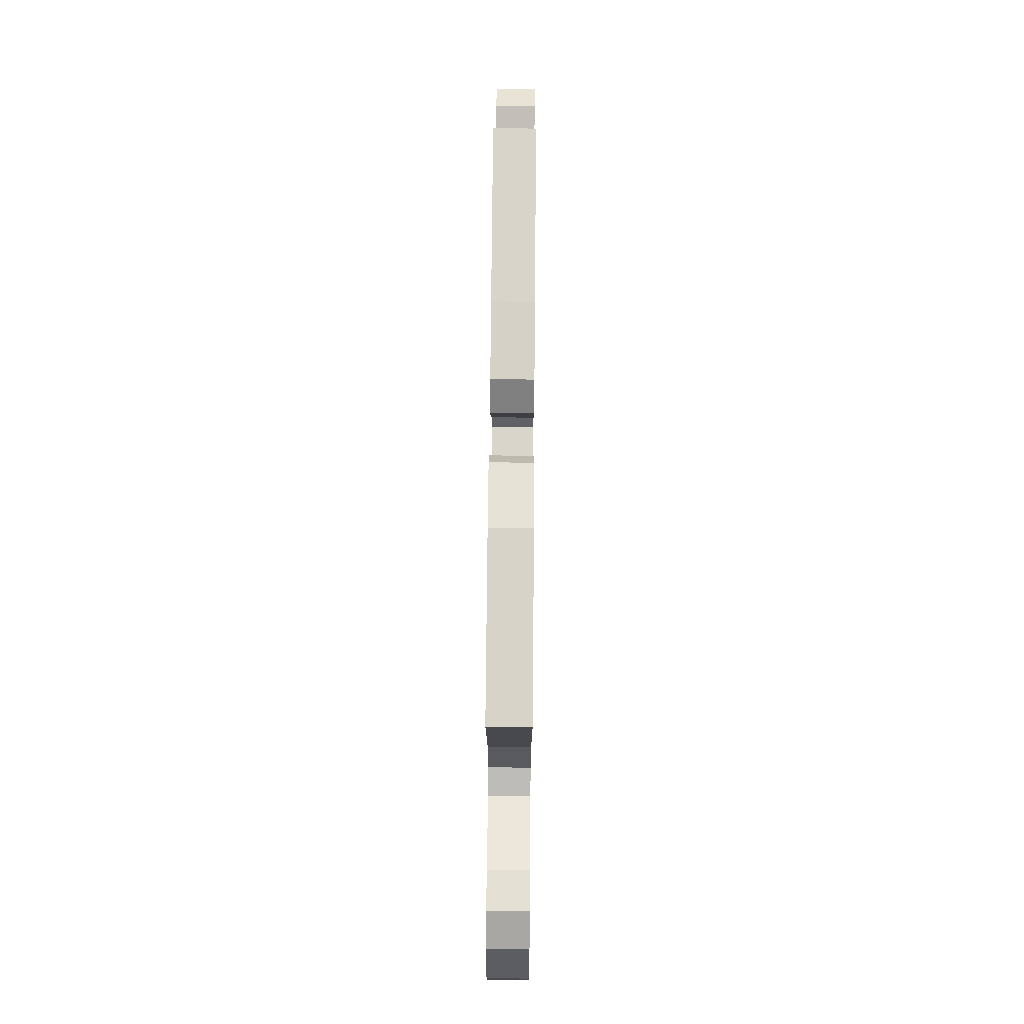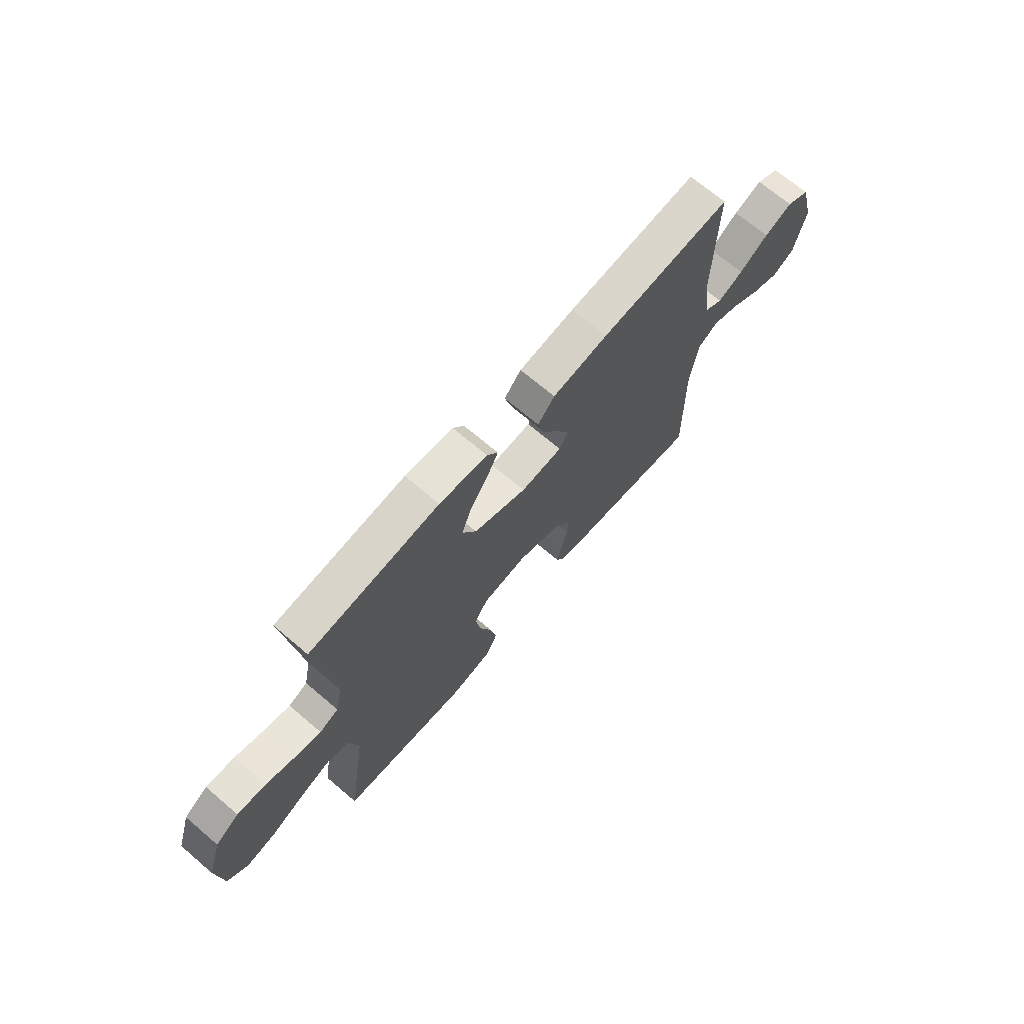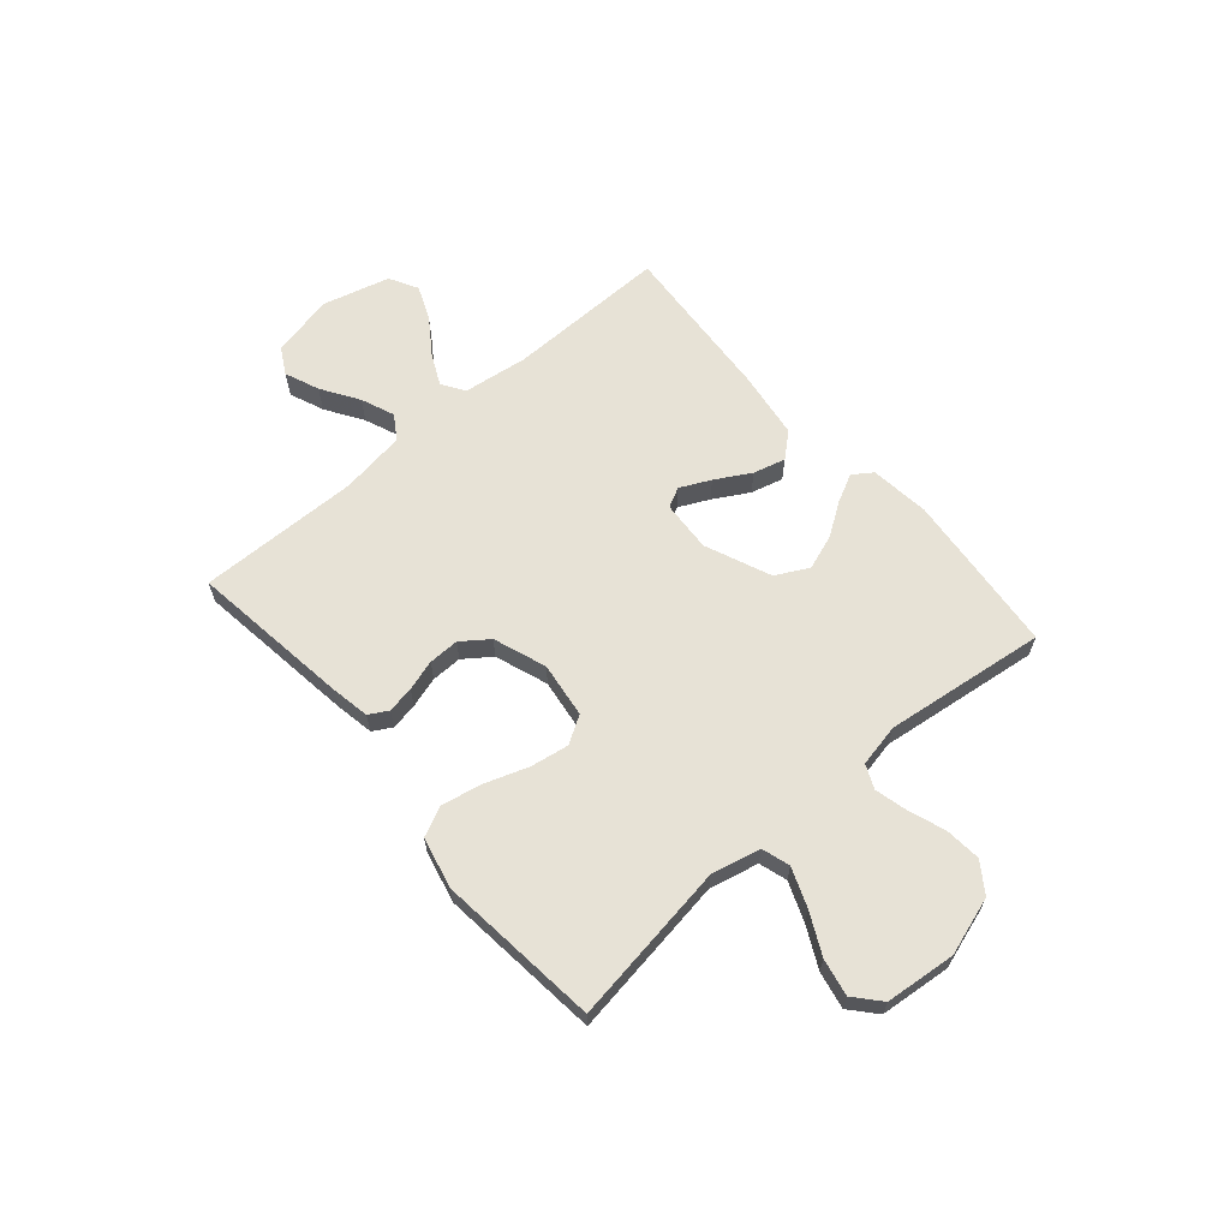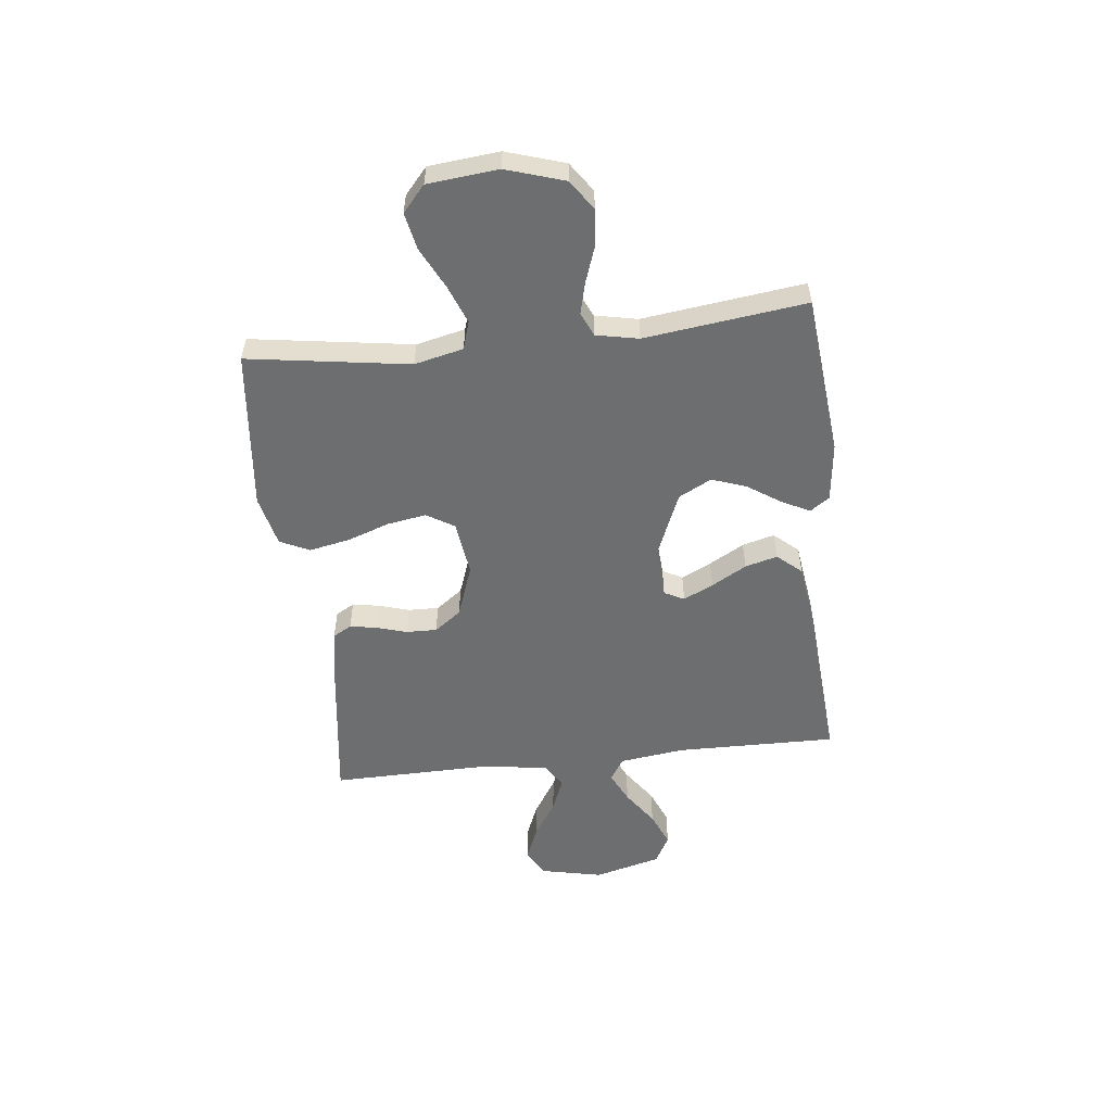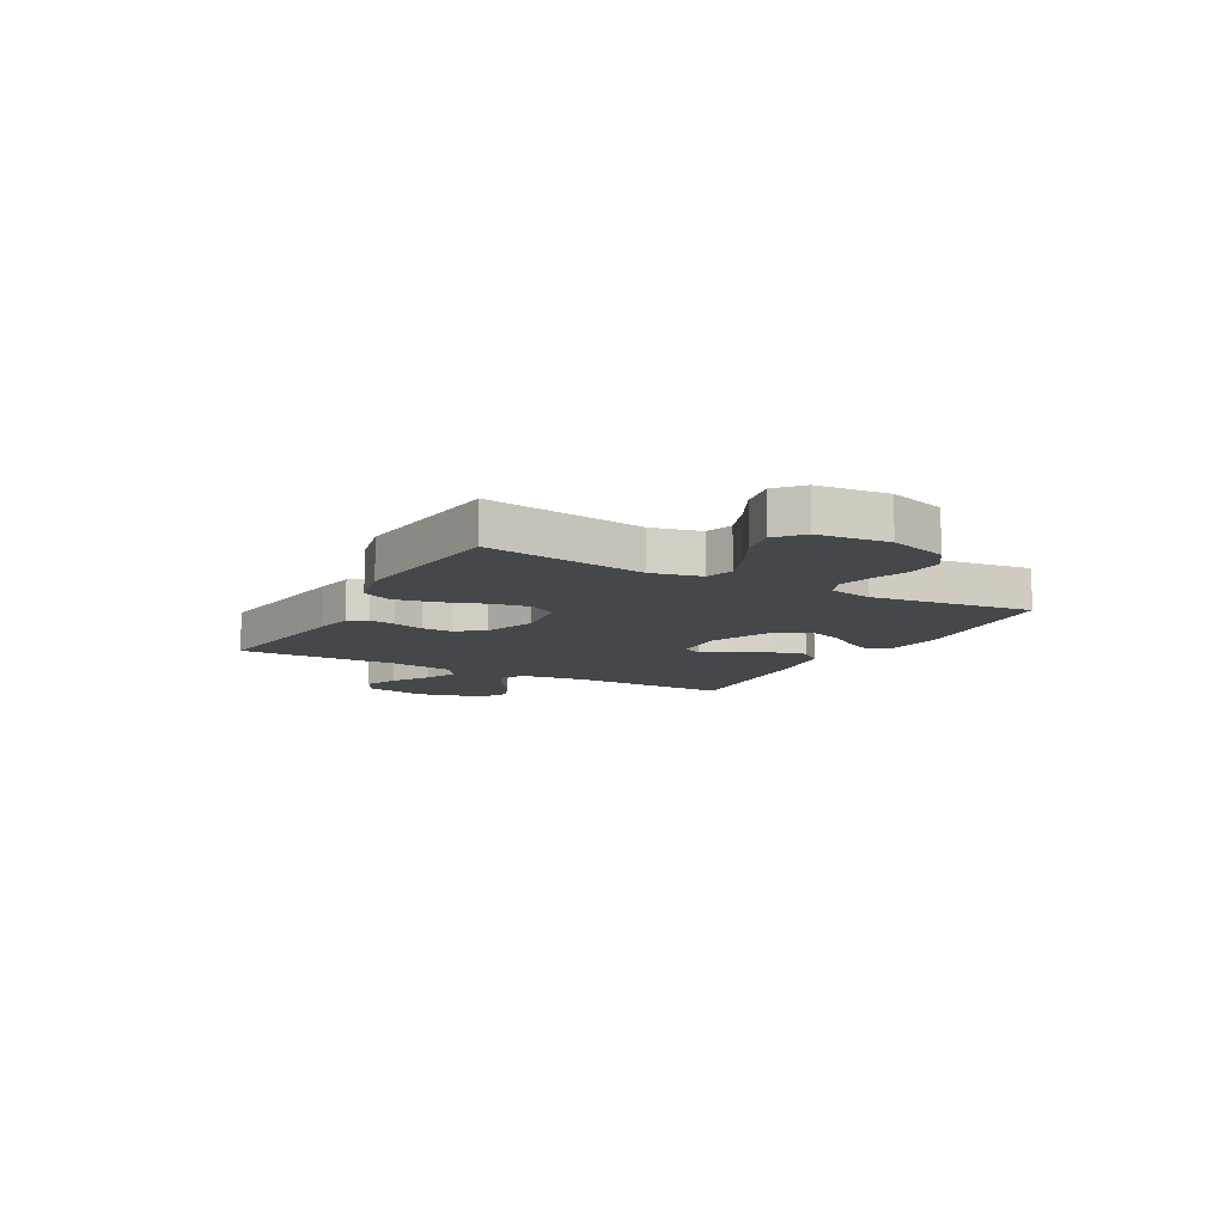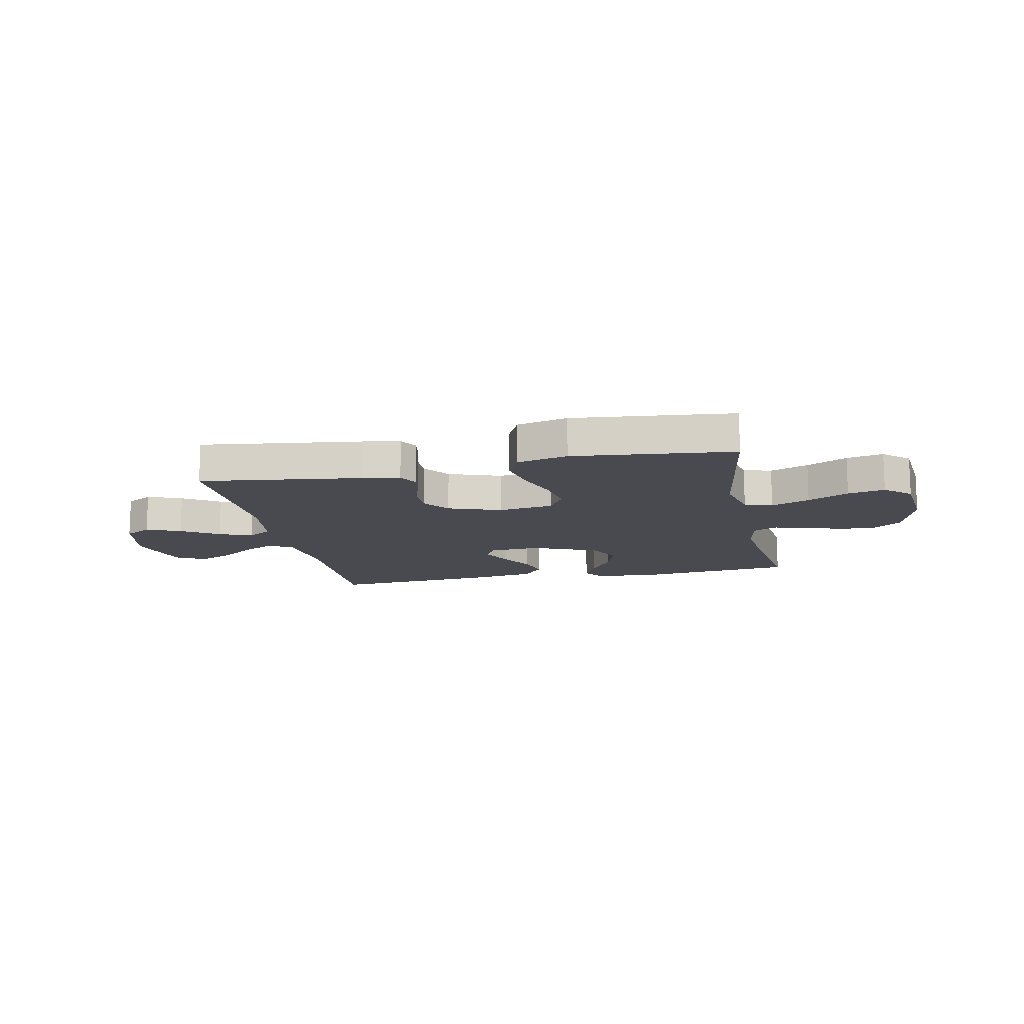
<metadata>
{"format":"obj","ext":"obj","renderer":"f3d","projection":"perspective","resolution":1024,"background":"white","views":[{"elev":70.8,"azim":-89.5,"up":"+Z"},{"elev":69.7,"azim":-49.6,"up":"+Z"},{"elev":63.6,"azim":-130.8,"up":"+Y"},{"elev":-54.2,"azim":-83.6,"up":"+Y"},{"elev":-10.7,"azim":-118.9,"up":"+Y"},{"elev":-13.6,"azim":-168.2,"up":"+Y"}]}
</metadata>
<code>
v -0.5 0.07 0.5
v -0.2 0.07 0.53
v -0.089 0.07 0.517
v -0.064 0.07 0.481
v -0.09 0.07 0.429
v -0.131 0.07 0.368
v -0.154 0.07 0.303
v -0.122 0.07 0.242
v 0 0.07 0.191
v 0.095 0.07 0.197
v 0.114 0.07 0.234
v 0.087 0.07 0.29
v 0.05 0.07 0.355
v 0.034 0.07 0.415
v 0.073 0.07 0.46
v 0.2 0.07 0.478
v 0.5 0.07 0.5
v 0.496 0.07 0.2
v 0.512 0.07 0.079
v 0.554 0.07 0.052
v 0.612 0.07 0.08
v 0.678 0.07 0.126
v 0.742 0.07 0.153
v 0.795 0.07 0.124
v 0.828 0.07 0
v 0.803 0.07 -0.117
v 0.753 0.07 -0.145
v 0.689 0.07 -0.119
v 0.62 0.07 -0.075
v 0.558 0.07 -0.05
v 0.513 0.07 -0.079
v 0.495 0.07 -0.2
v 0.5 0.07 -0.5
v 0.2 0.07 -0.46
v 0.128 0.07 -0.447
v 0.108 0.07 -0.412
v 0.117 0.07 -0.362
v 0.134 0.07 -0.305
v 0.135 0.07 -0.248
v 0.098 0.07 -0.198
v 0 0.07 -0.163
v -0.103 0.07 -0.177
v -0.134 0.07 -0.228
v -0.122 0.07 -0.3
v -0.094 0.07 -0.38
v -0.079 0.07 -0.455
v -0.105 0.07 -0.51
v -0.2 0.07 -0.532
v -0.5 0.07 -0.5
v -0.455 0.07 -0.2
v -0.476 0.07 -0.109
v -0.528 0.07 -0.093
v -0.6 0.07 -0.121
v -0.676 0.07 -0.159
v -0.745 0.07 -0.173
v -0.793 0.07 -0.131
v -0.806 0.07 0
v -0.772 0.07 0.108
v -0.717 0.07 0.146
v -0.65 0.07 0.14
v -0.582 0.07 0.116
v -0.522 0.07 0.101
v -0.478 0.07 0.121
v -0.462 0.07 0.2
v -0.5 0 0.5
v -0.2 0 0.53
v -0.089 0 0.517
v -0.064 0 0.481
v -0.09 0 0.429
v -0.131 0 0.368
v -0.154 0 0.303
v -0.122 0 0.242
v 0 0 0.191
v 0.095 0 0.197
v 0.114 0 0.234
v 0.087 0 0.29
v 0.05 0 0.355
v 0.034 0 0.415
v 0.073 0 0.46
v 0.2 0 0.478
v 0.5 0 0.5
v 0.496 0 0.2
v 0.512 0 0.079
v 0.554 0 0.052
v 0.612 0 0.08
v 0.678 0 0.126
v 0.742 0 0.153
v 0.795 0 0.124
v 0.828 0 0
v 0.803 0 -0.117
v 0.753 0 -0.145
v 0.689 0 -0.119
v 0.62 0 -0.075
v 0.558 0 -0.05
v 0.513 0 -0.079
v 0.495 0 -0.2
v 0.5 0 -0.5
v 0.2 0 -0.46
v 0.128 0 -0.447
v 0.108 0 -0.412
v 0.117 0 -0.362
v 0.134 0 -0.305
v 0.135 0 -0.248
v 0.098 0 -0.198
v 0 0 -0.163
v -0.103 0 -0.177
v -0.134 0 -0.228
v -0.122 0 -0.3
v -0.094 0 -0.38
v -0.079 0 -0.455
v -0.105 0 -0.51
v -0.2 0 -0.532
v -0.5 0 -0.5
v -0.455 0 -0.2
v -0.476 0 -0.109
v -0.528 0 -0.093
v -0.6 0 -0.121
v -0.676 0 -0.159
v -0.745 0 -0.173
v -0.793 0 -0.131
v -0.806 0 0
v -0.772 0 0.108
v -0.717 0 0.146
v -0.65 0 0.14
v -0.582 0 0.116
v -0.522 0 0.101
v -0.478 0 0.121
v -0.462 0 0.2
f 58 59 60 61
f 58 61 62
f 57 58 62
f 56 57 62
f 53 54 55 56
f 52 53 56 62
f 51 52 62 63
f 47 48 49 50
f 44 45 46 47
f 43 44 47 50
f 42 43 50 51
f 35 36 37 38
f 33 34 35 38
f 32 33 38 39
f 31 32 39 40
f 26 27 28 29
f 26 29 30
f 25 26 30
f 24 25 30
f 21 22 23 24
f 20 21 24 30
f 19 20 30 31
f 15 16 17 18
f 12 13 14 15
f 11 12 15 18
f 10 11 18 19
f 3 4 5 6
f 3 6 7
f 64 1 2 3
f 64 3 7
f 63 64 7 8
f 41 42 51 63
f 41 63 8 9
f 19 31 40 41
f 9 10 19 41
f 125 124 123 122
f 126 125 122
f 126 122 121
f 126 121 120
f 120 119 118 117
f 126 120 117 116
f 127 126 116 115
f 114 113 112 111
f 111 110 109 108
f 114 111 108 107
f 115 114 107 106
f 102 101 100 99
f 102 99 98 97
f 103 102 97 96
f 104 103 96 95
f 93 92 91 90
f 94 93 90
f 94 90 89
f 94 89 88
f 88 87 86 85
f 94 88 85 84
f 95 94 84 83
f 82 81 80 79
f 79 78 77 76
f 82 79 76 75
f 83 82 75 74
f 70 69 68 67
f 71 70 67
f 67 66 65 128
f 71 67 128
f 72 71 128 127
f 127 115 106 105
f 73 72 127 105
f 105 104 95 83
f 105 83 74 73
f 1 65 66 2
f 2 66 67 3
f 3 67 68 4
f 4 68 69 5
f 5 69 70 6
f 6 70 71 7
f 7 71 72 8
f 8 72 73 9
f 9 73 74 10
f 10 74 75 11
f 11 75 76 12
f 12 76 77 13
f 13 77 78 14
f 14 78 79 15
f 15 79 80 16
f 16 80 81 17
f 17 81 82 18
f 18 82 83 19
f 19 83 84 20
f 20 84 85 21
f 21 85 86 22
f 22 86 87 23
f 23 87 88 24
f 24 88 89 25
f 25 89 90 26
f 26 90 91 27
f 27 91 92 28
f 28 92 93 29
f 29 93 94 30
f 30 94 95 31
f 31 95 96 32
f 32 96 97 33
f 33 97 98 34
f 34 98 99 35
f 35 99 100 36
f 36 100 101 37
f 37 101 102 38
f 38 102 103 39
f 39 103 104 40
f 40 104 105 41
f 41 105 106 42
f 42 106 107 43
f 43 107 108 44
f 44 108 109 45
f 45 109 110 46
f 46 110 111 47
f 47 111 112 48
f 48 112 113 49
f 49 113 114 50
f 50 114 115 51
f 51 115 116 52
f 52 116 117 53
f 53 117 118 54
f 54 118 119 55
f 55 119 120 56
f 56 120 121 57
f 57 121 122 58
f 58 122 123 59
f 59 123 124 60
f 60 124 125 61
f 61 125 126 62
f 62 126 127 63
f 63 127 128 64
f 64 128 65 1

</code>
